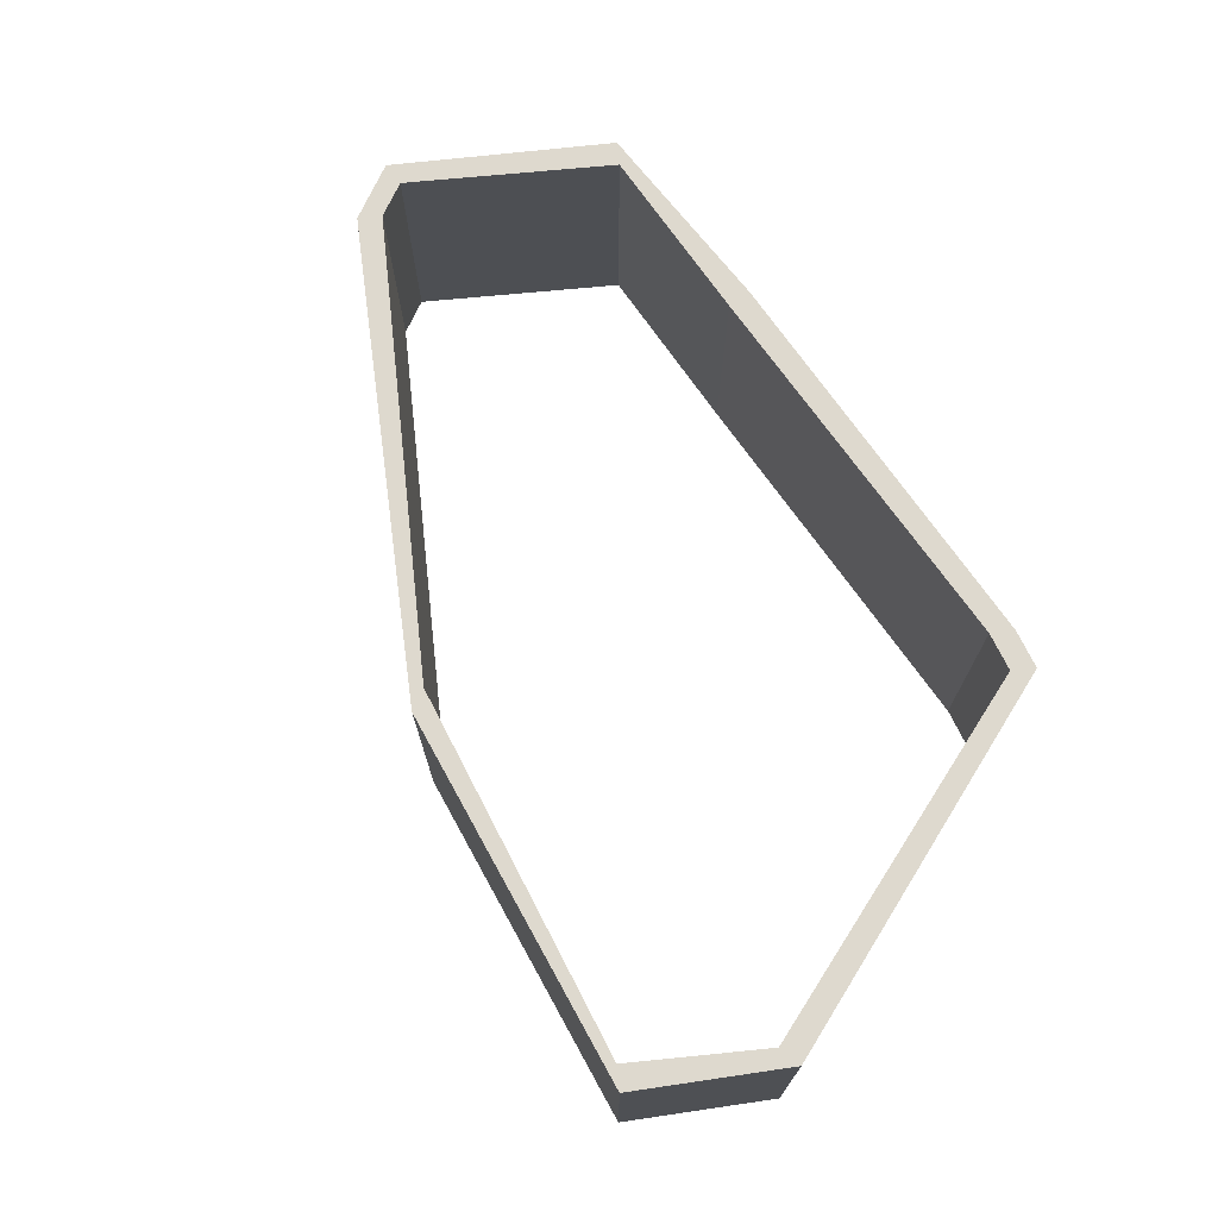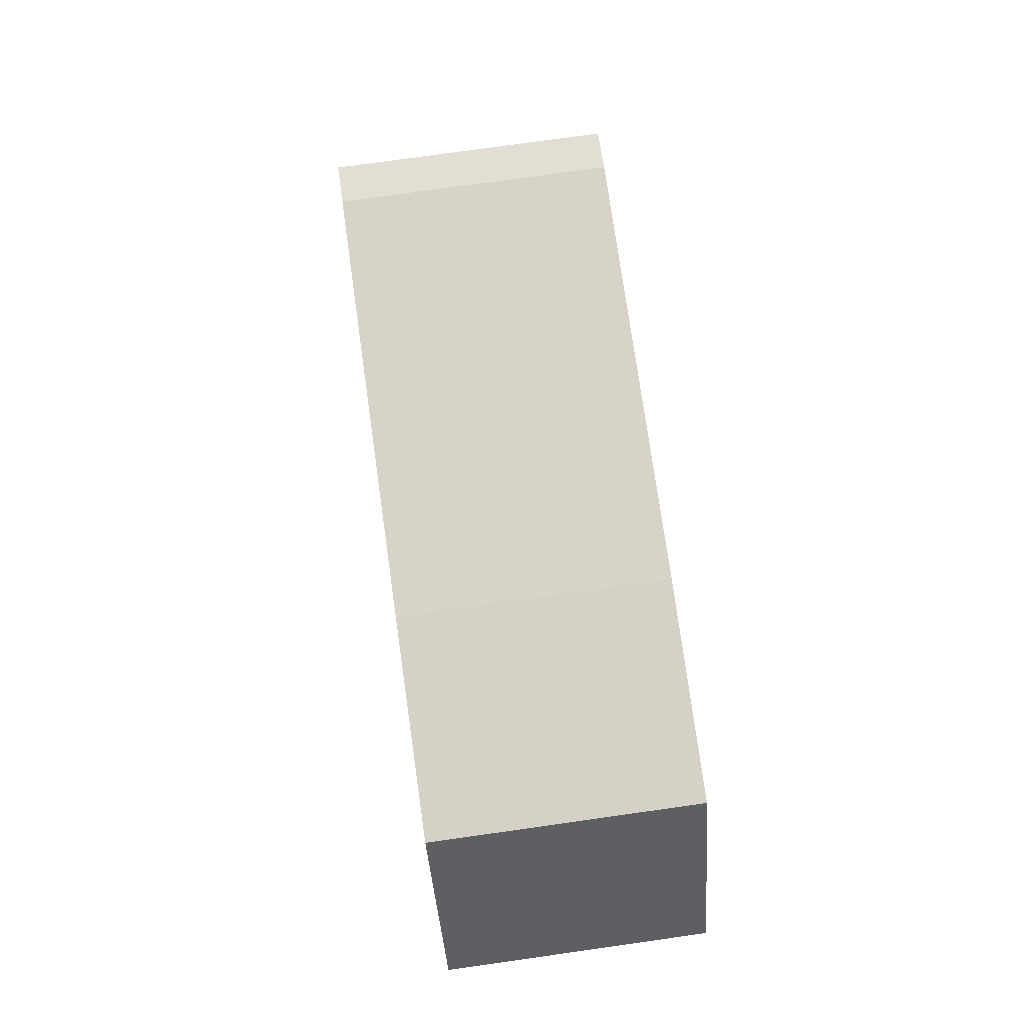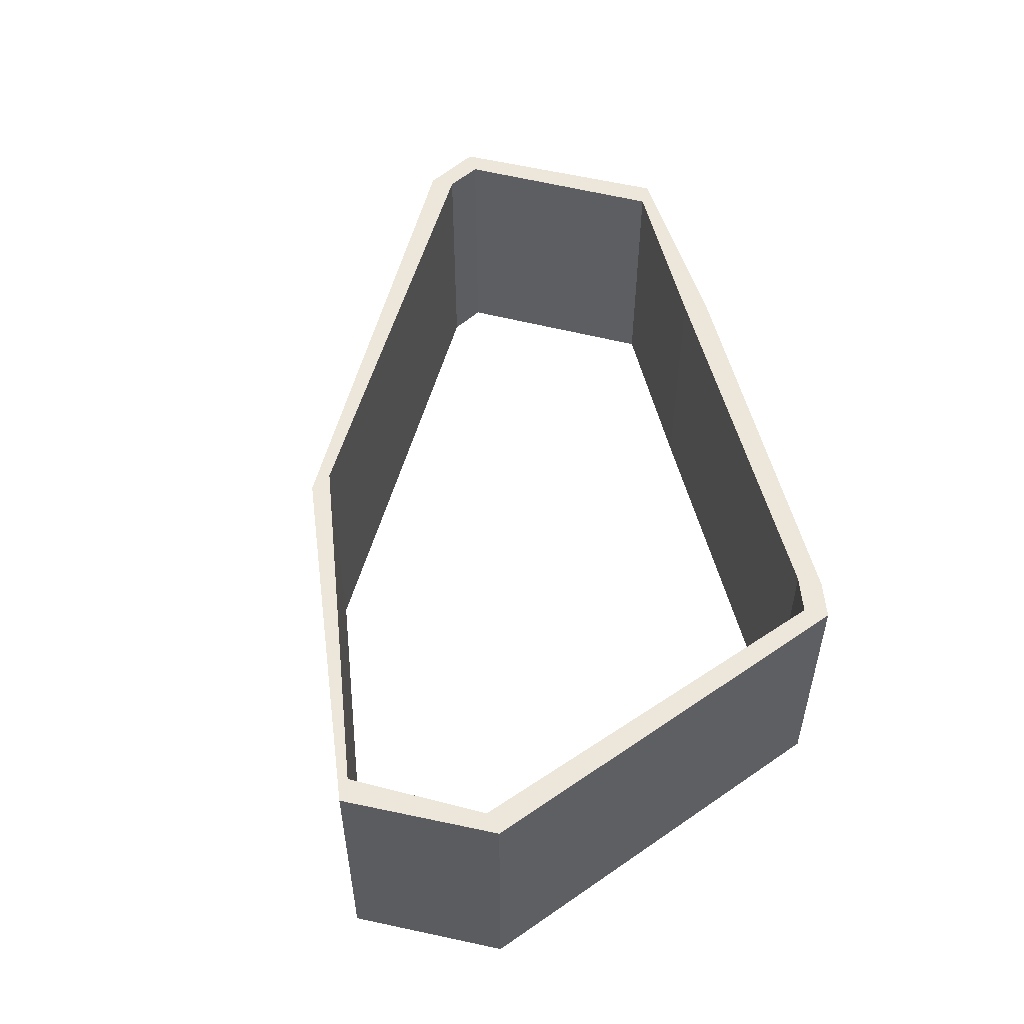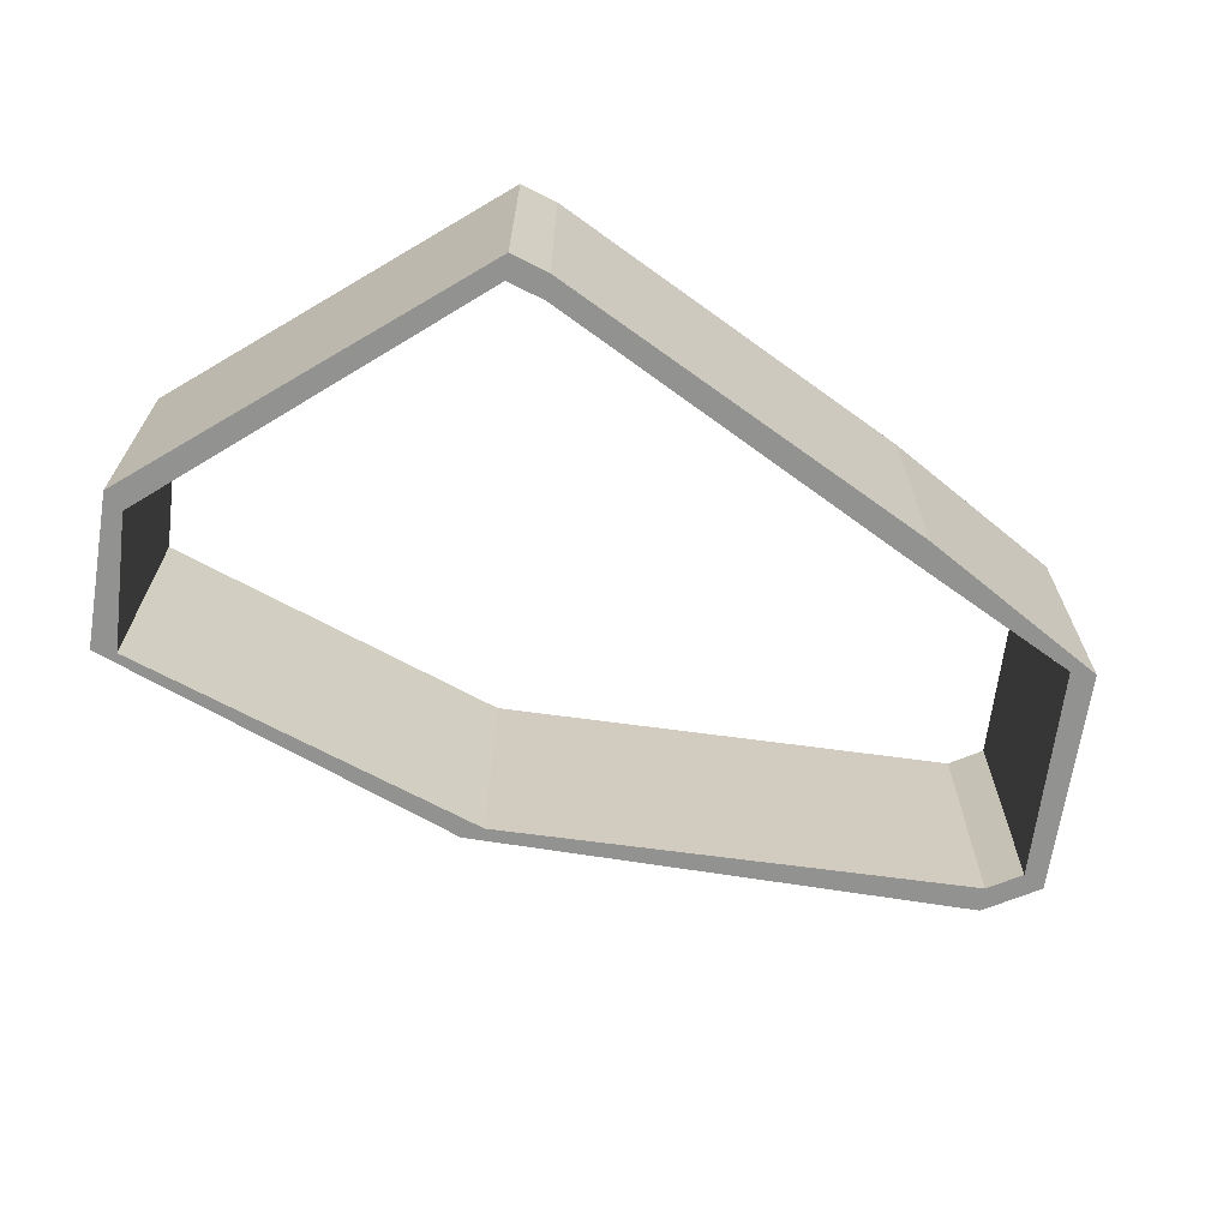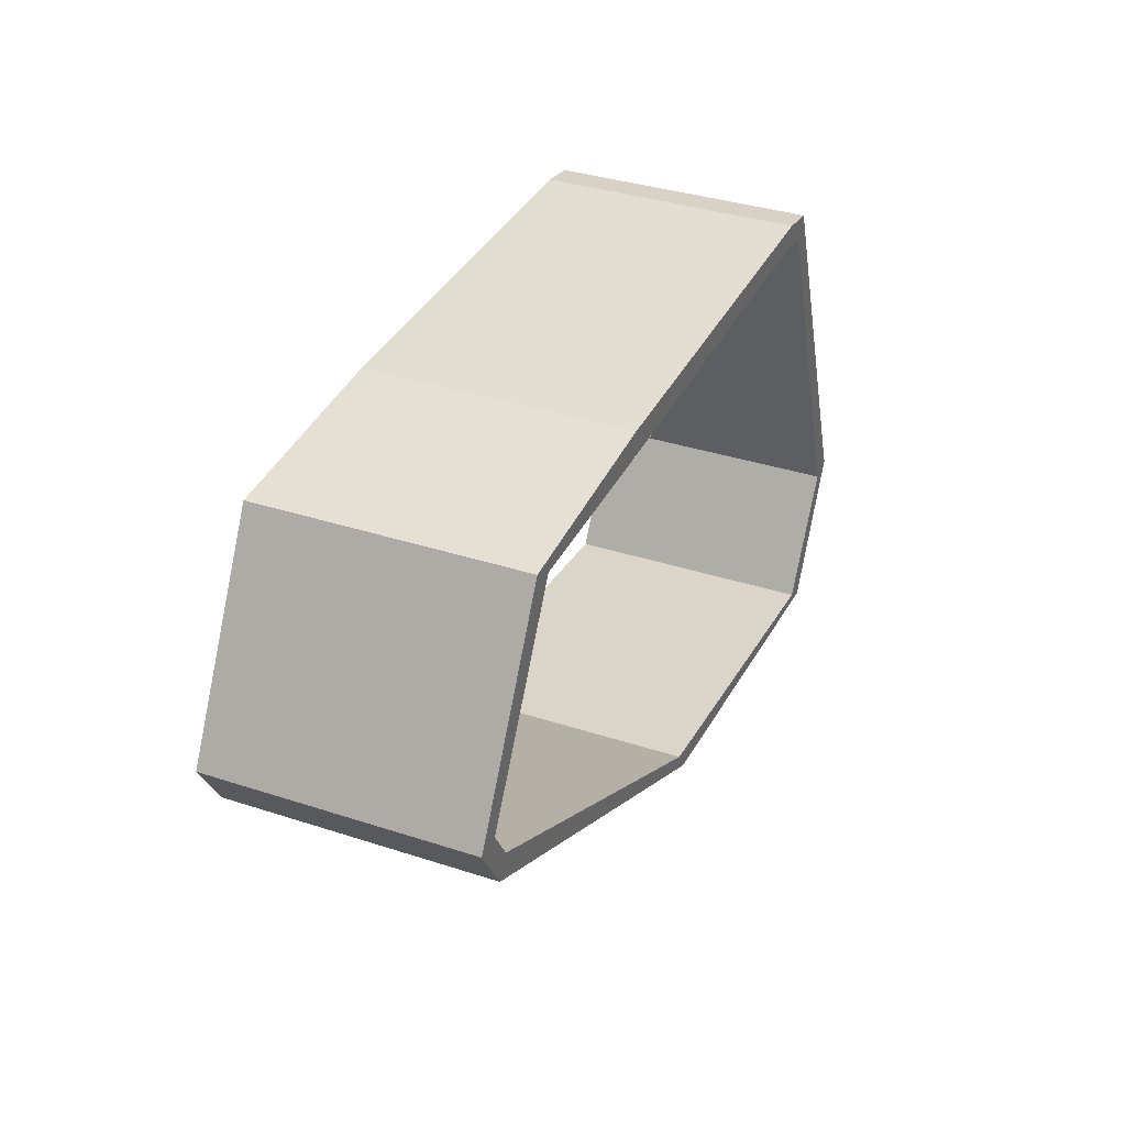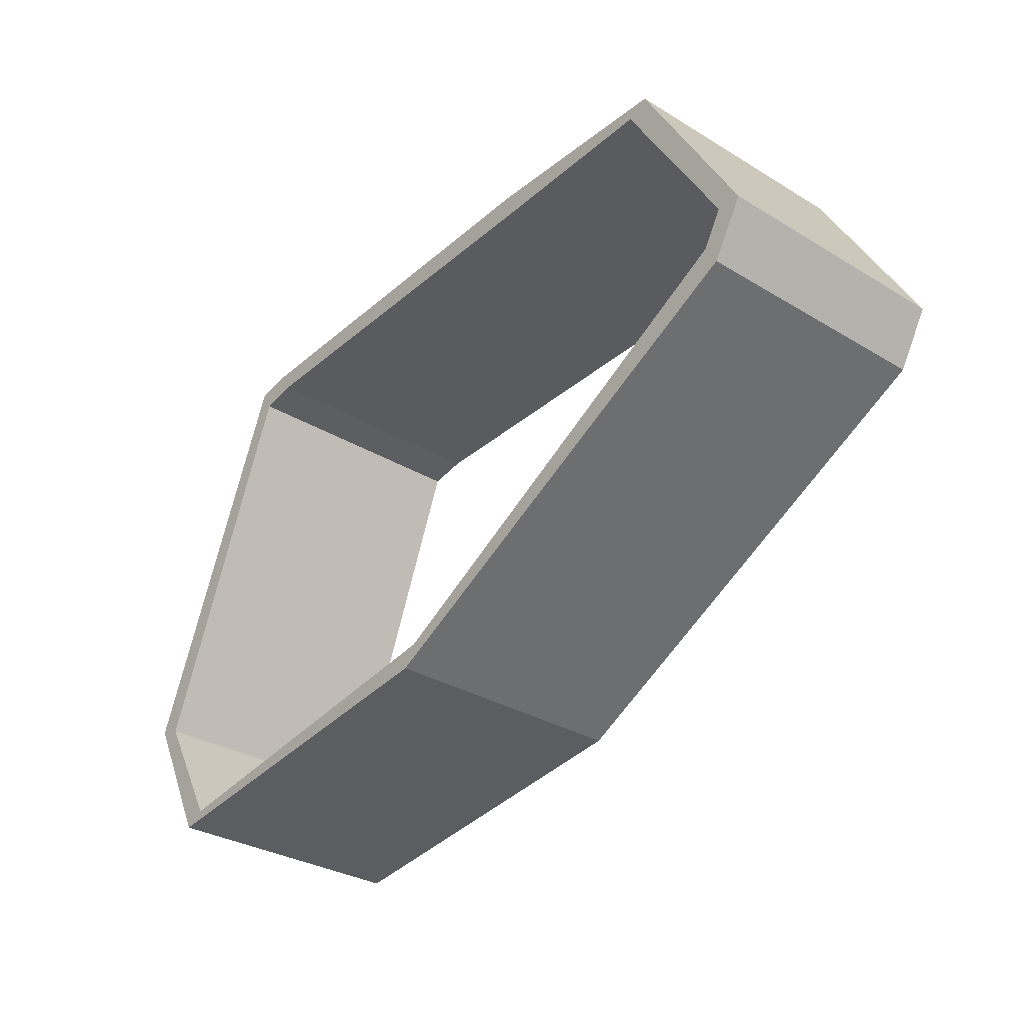
<metadata>
{"format":"obj","ext":"obj","renderer":"f3d","projection":"perspective","resolution":1024,"background":"white","views":[{"elev":71.4,"azim":-125.8,"up":"+Y"},{"elev":76.9,"azim":82.0,"up":"+Z"},{"elev":52.3,"azim":-104.5,"up":"+Y"},{"elev":-66.2,"azim":-37.3,"up":"+Y"},{"elev":36.3,"azim":113.0,"up":"+Z"},{"elev":-31.6,"azim":49.5,"up":"+Z"}]}
</metadata>
<code>
g OuterCollision
v 26.85 -10.91 0.7549
v -7.677 -10.91 2.068
v 26.85 31.99 0.7552
v -7.677 31.99 2.068
v -7.674 -10.91 -2.04
v 23.29 -10.91 -1.299
v -7.674 31.99 -2.04
v 23.29 31.99 -1.299
v 26.85 31.99 0.7552
v -7.677 31.99 2.068
v 23.29 31.99 -1.299
v -7.674 31.99 -2.04
v 23.29 -10.91 -1.299
v -7.674 -10.91 -2.04
v 26.85 -10.91 0.7549
v -7.677 -10.91 2.068
v 23.29 -10.91 -1.299
v 26.85 -10.91 0.7549
v 41.45 -10.91 -32.29
v 45.55 -10.91 -32.36
v 23.29 31.99 -1.299
v 23.29 -10.91 -1.299
v 41.45 31.99 -32.29
v 41.45 -10.91 -32.29
v 26.85 -10.91 0.7549
v 26.85 31.99 0.7552
v 45.55 -10.91 -32.36
v 45.55 31.99 -32.36
v 26.85 31.99 0.7552
v 23.29 31.99 -1.299
v 45.55 31.99 -32.36
v 41.45 31.99 -32.29
v 38.15 -10.91 -38.02
v 40.21 -10.91 -41.58
v 41.45 31.99 -32.29
v 41.45 -10.91 -32.29
v 38.15 31.99 -38.02
v 38.15 -10.91 -38.02
v 45.55 -10.91 -32.36
v 45.55 31.99 -32.36
v 40.21 -10.91 -41.58
v 40.21 31.99 -41.58
v 45.55 31.99 -32.36
v 41.45 31.99 -32.29
v 40.21 31.99 -41.58
v 38.15 31.99 -38.02
v -31.74 -10.91 -77.53
v -33.79 -10.91 -81.09
v 38.15 31.99 -38.02
v 38.15 -10.91 -38.02
v -31.74 32 -77.53
v -31.74 -10.91 -77.53
v 40.21 -10.91 -41.58
v 40.21 31.99 -41.58
v -33.79 -10.91 -81.09
v -33.79 32 -81.09
v 40.21 31.99 -41.58
v 38.15 31.99 -38.02
v -33.79 32 -81.09
v -31.74 32 -77.53
v -94.03 -10.91 -86.7
v -97.59 -10.91 -88.76
v -31.74 32 -77.53
v -31.74 -10.91 -77.53
v -94.03 32 -86.7
v -94.03 -10.91 -86.7
v -33.79 -10.91 -81.09
v -33.79 32 -81.09
v -97.59 -10.91 -88.76
v -97.59 32 -88.76
v -33.79 32 -81.09
v -31.74 32 -77.53
v -97.59 32 -88.76
v -94.03 32 -86.7
v -94.03 -10.91 -86.7
v -105.7 -10.91 -66.56
v -109.7 -10.91 -65.5
v -94.03 32 -86.7
v -94.03 -10.91 -86.7
v -105.7 32 -66.56
v -105.7 -10.91 -66.56
v -97.59 -10.91 -88.76
v -97.59 32 -88.76
v -109.7 -10.91 -65.5
v -109.7 32 -65.5
v -97.59 32 -88.76
v -94.03 32 -86.7
v -109.7 32 -65.5
v -105.7 32 -66.56
v -81.33 -10.91 -4.163
v -83.38 -10.91 -0.6083
v -105.7 32 -66.56
v -105.7 -10.91 -66.56
v -81.33 31.99 -4.163
v -81.33 -10.91 -4.163
v -109.7 -10.91 -65.5
v -109.7 32 -65.5
v -83.38 -10.91 -0.6083
v -83.38 31.99 -0.6081
v -109.7 32 -65.5
v -105.7 32 -66.56
v -83.38 31.99 -0.6081
v -81.33 31.99 -4.163
v -74.86 -10.91 -2.986
v -76.92 -10.91 0.5691
v -81.33 31.99 -4.163
v -81.33 -10.91 -4.163
v -74.86 31.99 -2.985
v -74.86 -10.91 -2.986
v -83.38 -10.91 -0.6083
v -83.38 31.99 -0.6081
v -76.92 -10.91 0.5691
v -76.92 31.99 0.5693
v -83.38 31.99 -0.6081
v -81.33 31.99 -4.163
v -76.92 31.99 0.5693
v -74.86 31.99 -2.985
v -74.86 31.99 -2.985
v -74.86 -10.91 -2.986
v -7.674 31.99 -2.04
v -7.674 -10.91 -2.04
v -76.92 -10.91 0.5691
v -76.92 31.99 0.5693
v -7.677 -10.91 2.068
v -7.677 31.99 2.068
g OuterCollision_0
f 3 2 1
f 3 4 2
f 7 6 5
f 7 8 6
f 11 10 9
f 11 12 10
f 15 14 13
f 15 16 14
f 19 18 17
f 19 20 18
f 23 22 21
f 23 24 22
f 27 26 25
f 27 28 26
f 31 30 29
f 31 32 30
f 33 20 19
f 33 34 20
f 37 36 35
f 37 38 36
f 41 40 39
f 41 42 40
f 45 44 43
f 45 46 44
f 47 34 33
f 47 48 34
f 51 50 49
f 51 52 50
f 55 54 53
f 55 56 54
f 59 58 57
f 59 60 58
f 61 48 47
f 61 62 48
f 65 64 63
f 65 66 64
f 69 68 67
f 69 70 68
f 73 72 71
f 73 74 72
f 76 62 75
f 76 77 62
f 80 79 78
f 80 81 79
f 84 83 82
f 84 85 83
f 88 87 86
f 88 89 87
f 90 77 76
f 90 91 77
f 94 93 92
f 94 95 93
f 98 97 96
f 98 99 97
f 102 101 100
f 102 103 101
f 104 91 90
f 104 105 91
f 108 107 106
f 108 109 107
f 112 111 110
f 112 113 111
f 116 115 114
f 116 117 115
f 14 105 104
f 14 16 105
f 120 119 118
f 120 121 119
f 124 123 122
f 124 125 123
f 10 117 116
f 10 12 117

</code>
